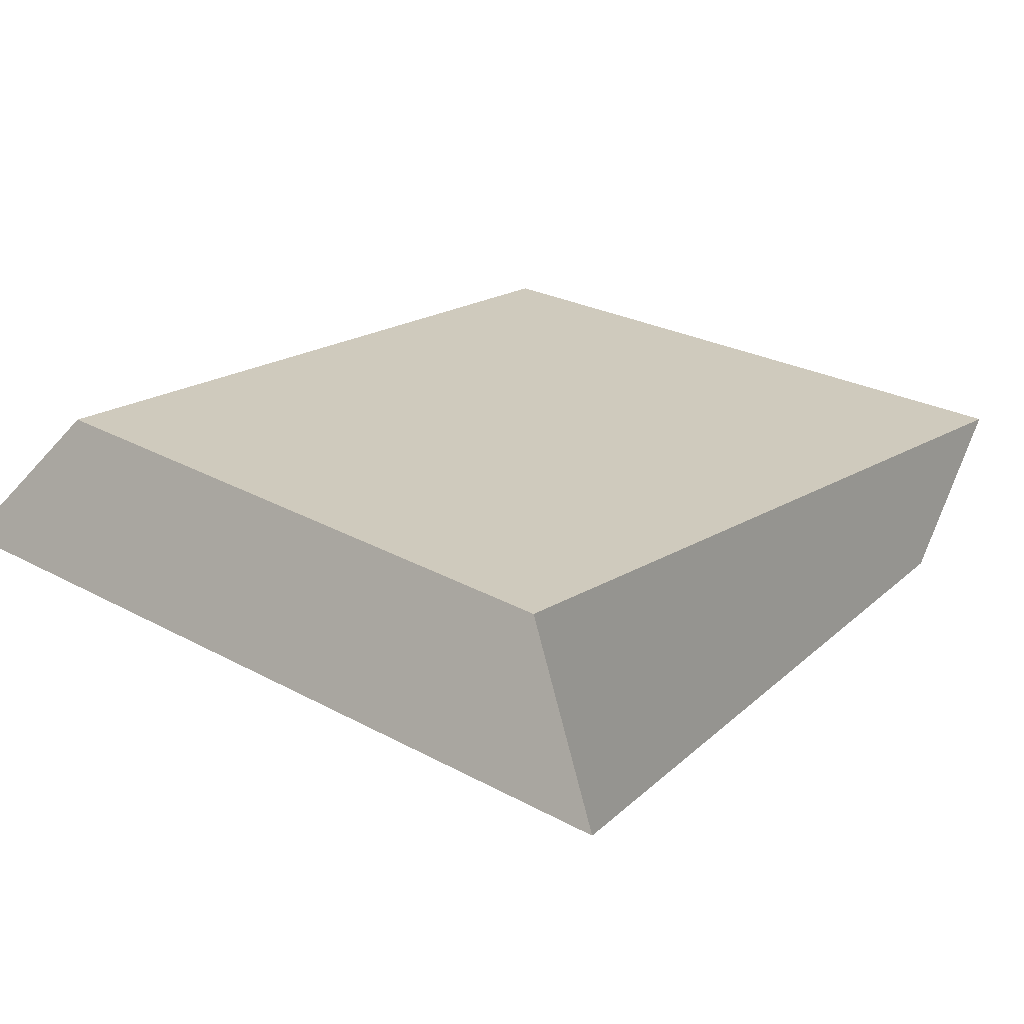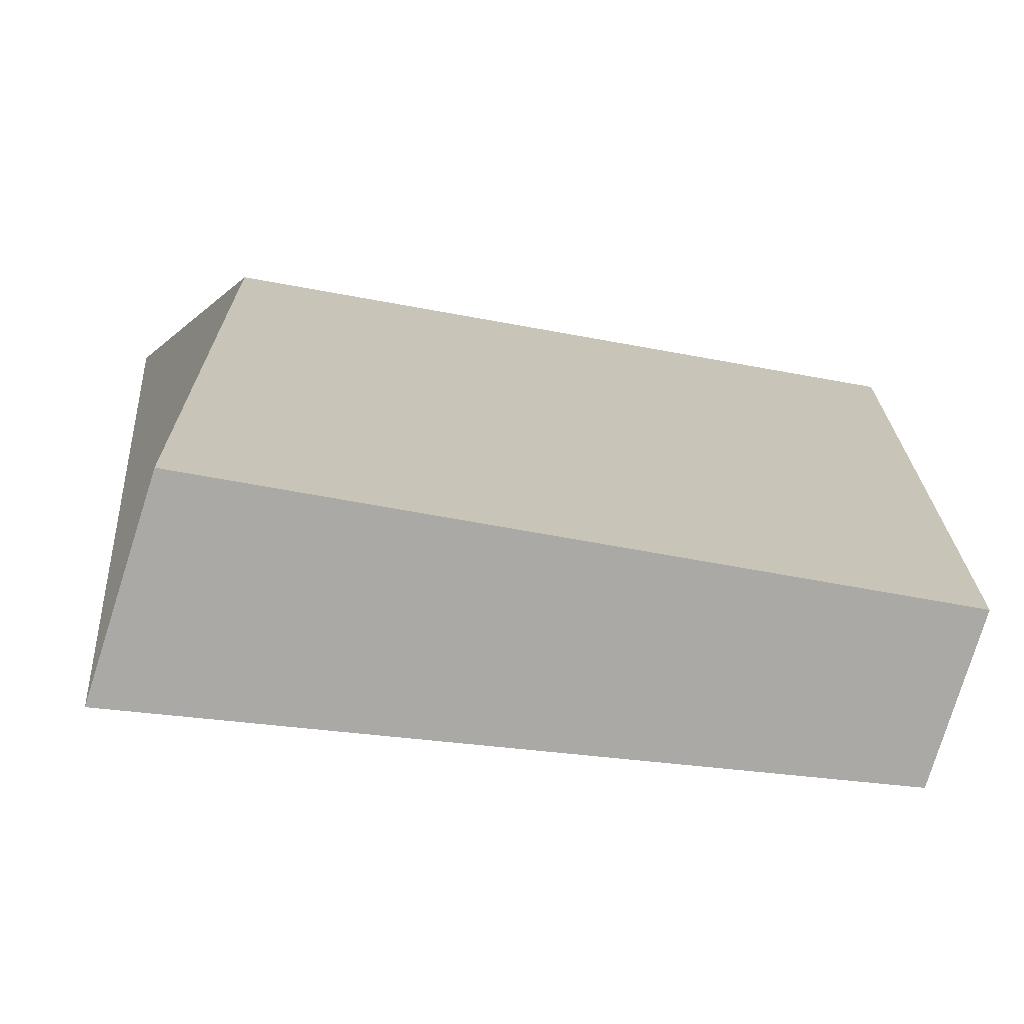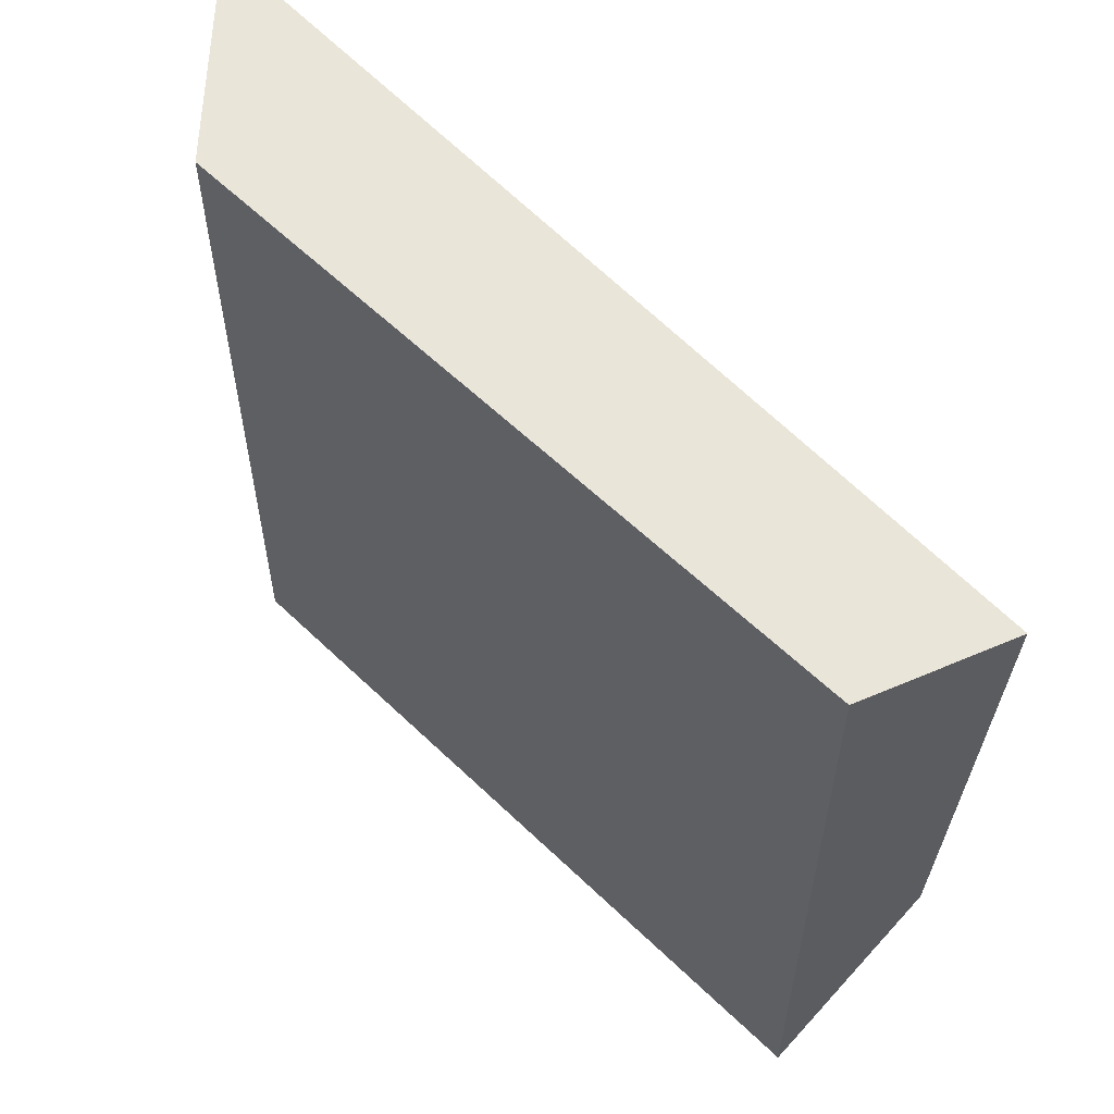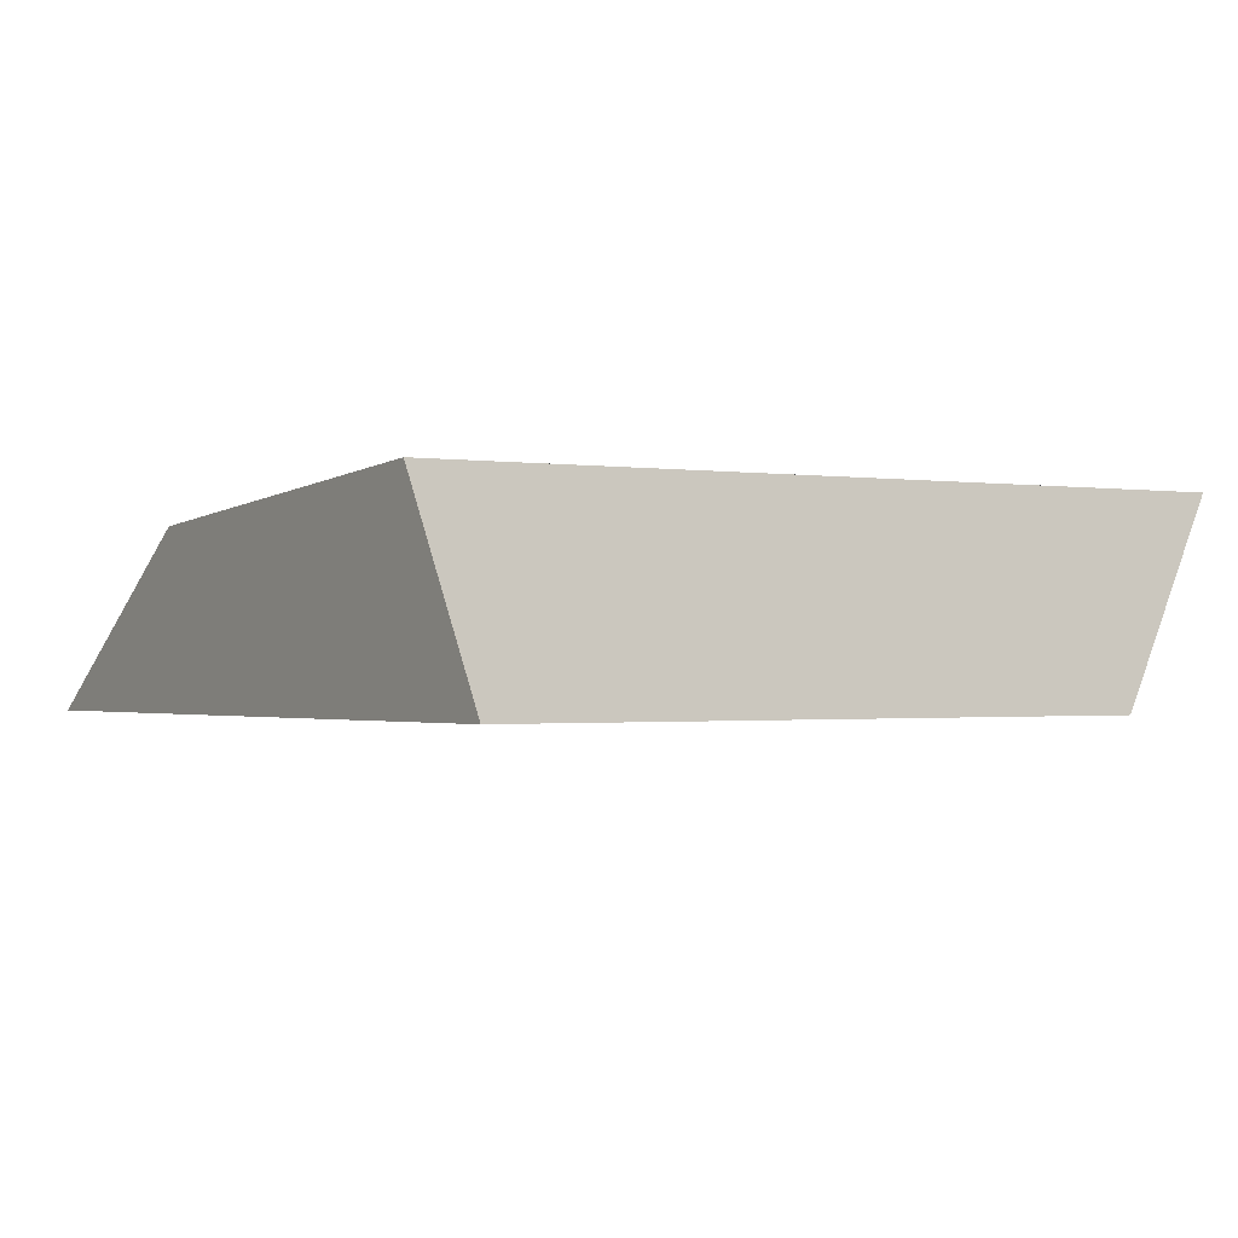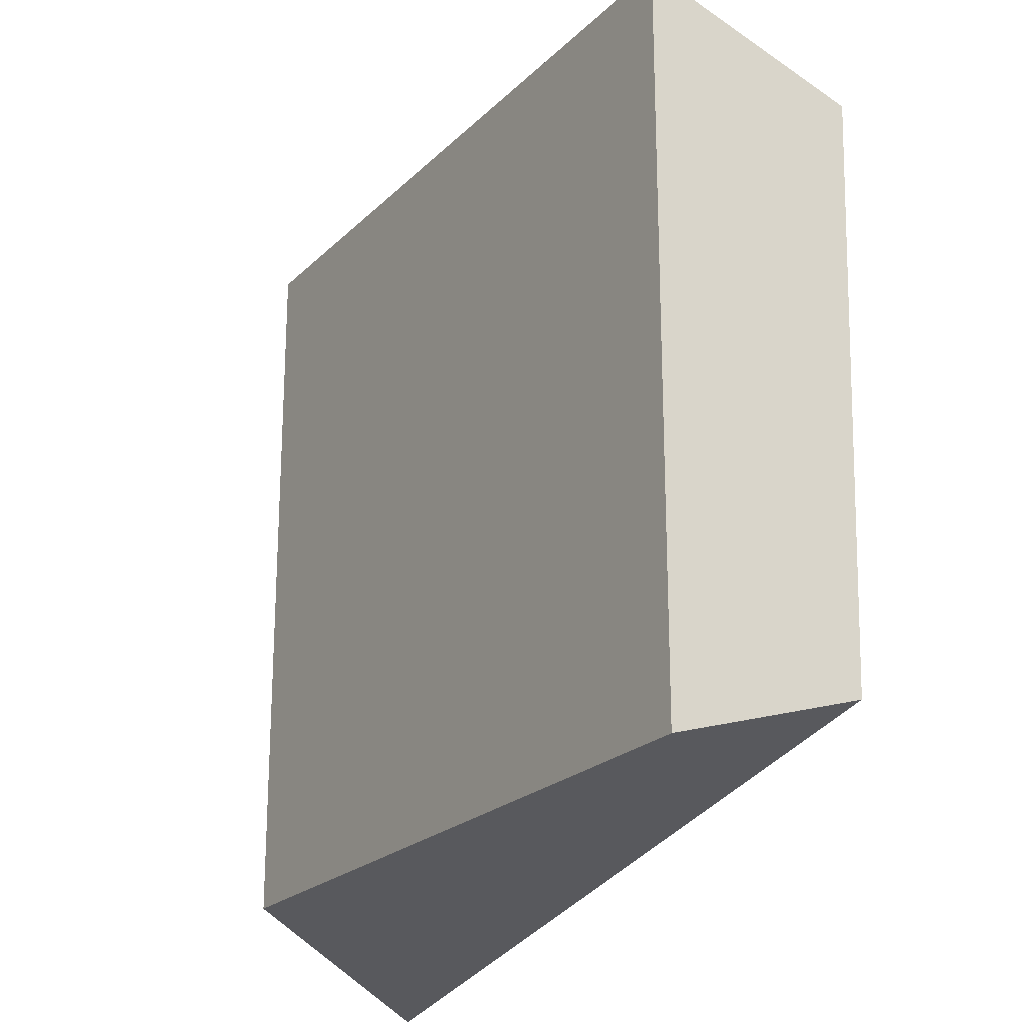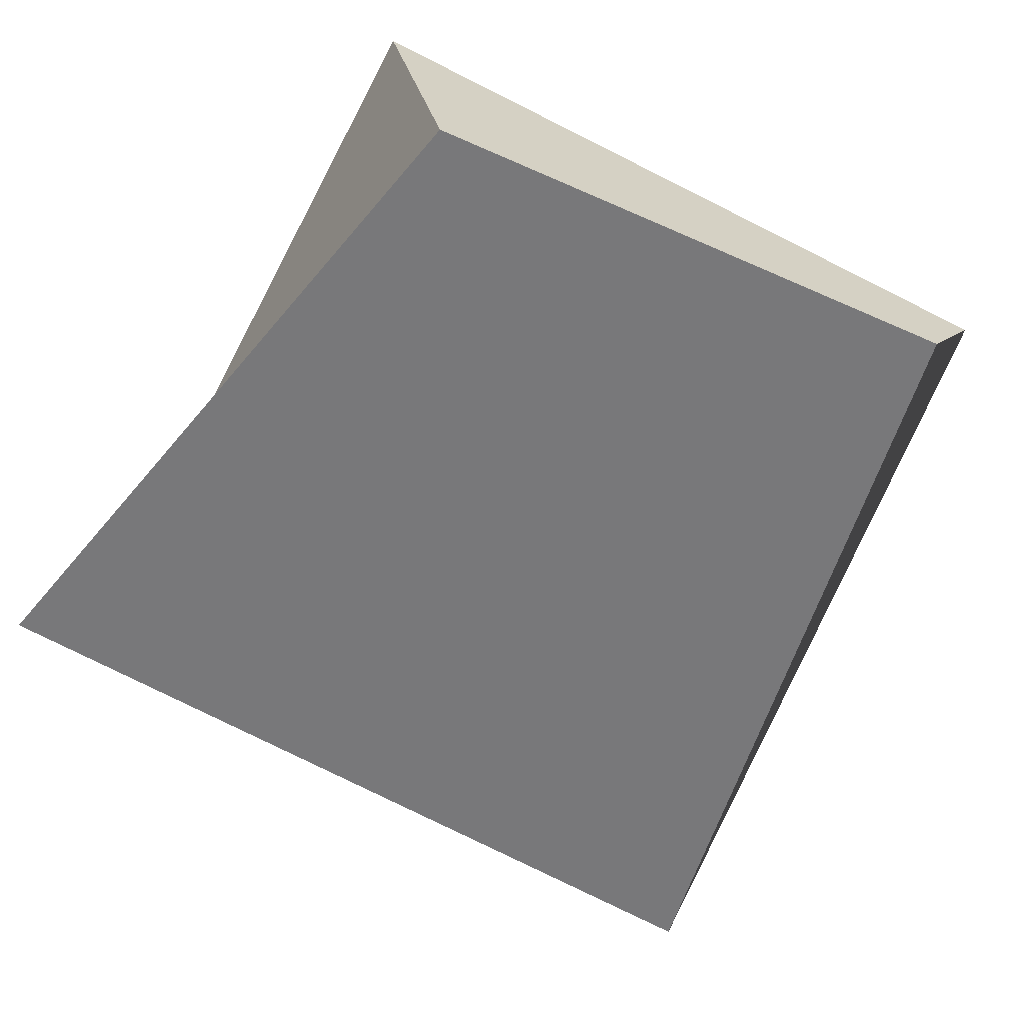
<metadata>
{"format":"obj","ext":"obj","renderer":"f3d","projection":"perspective","resolution":1024,"background":"white","views":[{"elev":22.8,"azim":134.9,"up":"+Y"},{"elev":-71.7,"azim":169.8,"up":"+Z"},{"elev":58.8,"azim":-135.2,"up":"+Z"},{"elev":-2.4,"azim":-113.7,"up":"+Y"},{"elev":-22.3,"azim":-122.0,"up":"+Z"},{"elev":-60.7,"azim":-117.6,"up":"+Y"}]}
</metadata>
<code>
o Cube
v -1.462 -0.4648 0.9896
v -1.352 0.25 1.352
v -1.352 -0.4945 -1.12
v -1.352 0.25 -1.352
v 1.743 -0.25 1.627
v 1.352 0.25 1.352
v 1.428 -0.44 -1.709
v 1.352 0.25 -1.352
f 1 2 4 3
f 3 4 8 7
f 7 8 6 5
f 5 6 2 1
f 3 7 5 1
f 8 4 2 6

</code>
